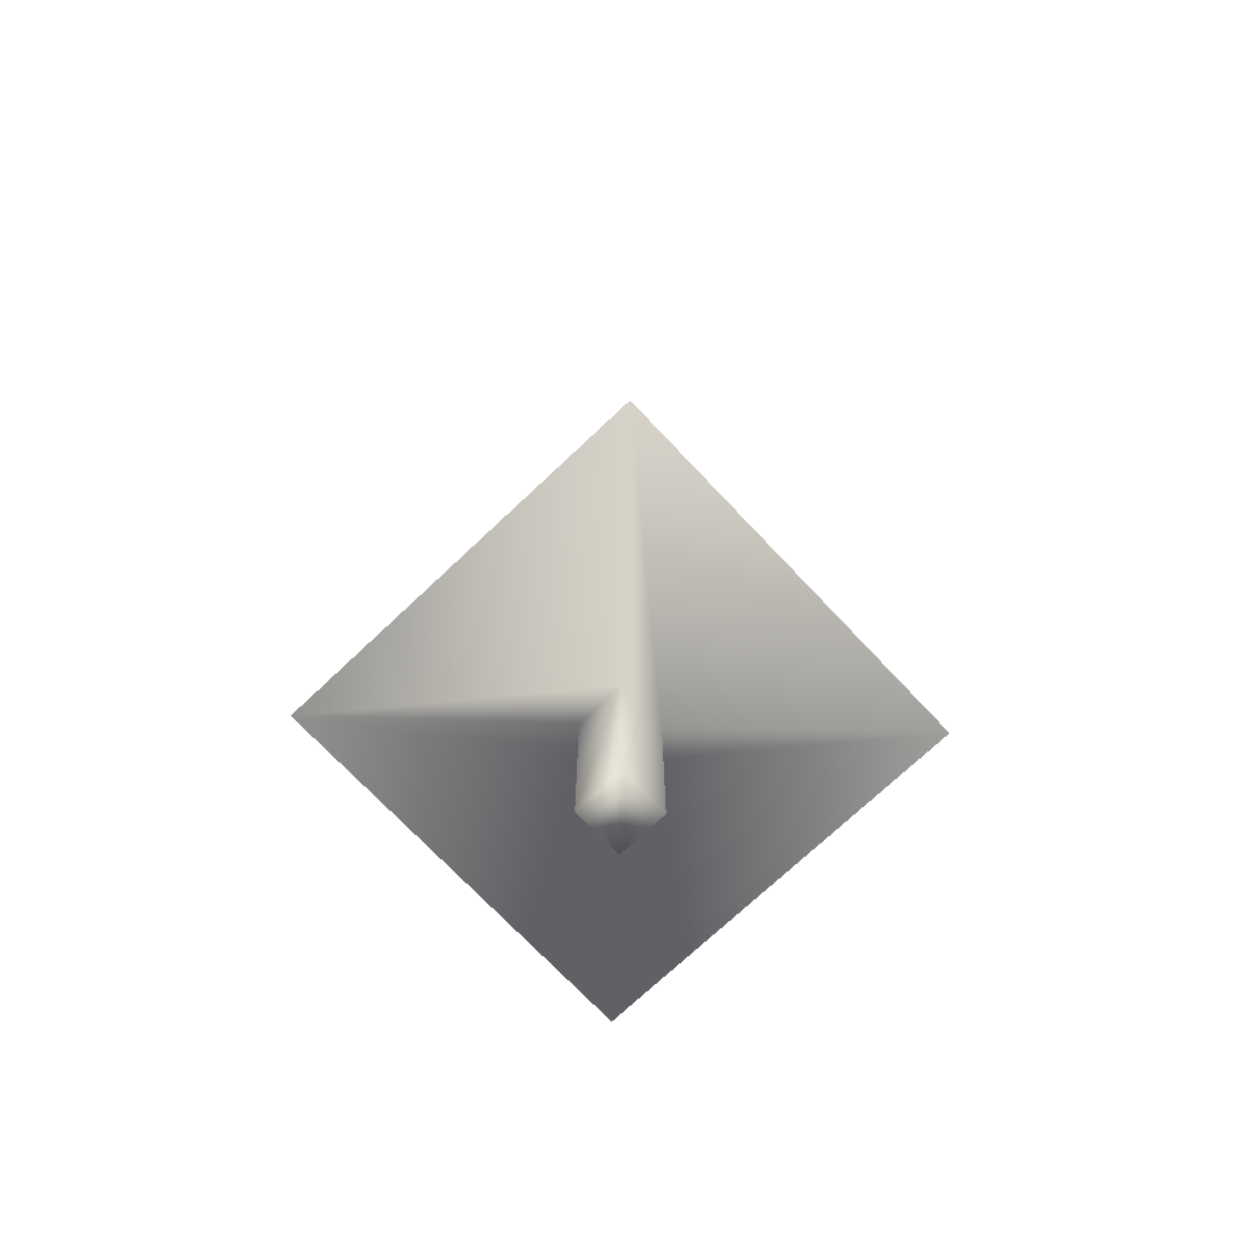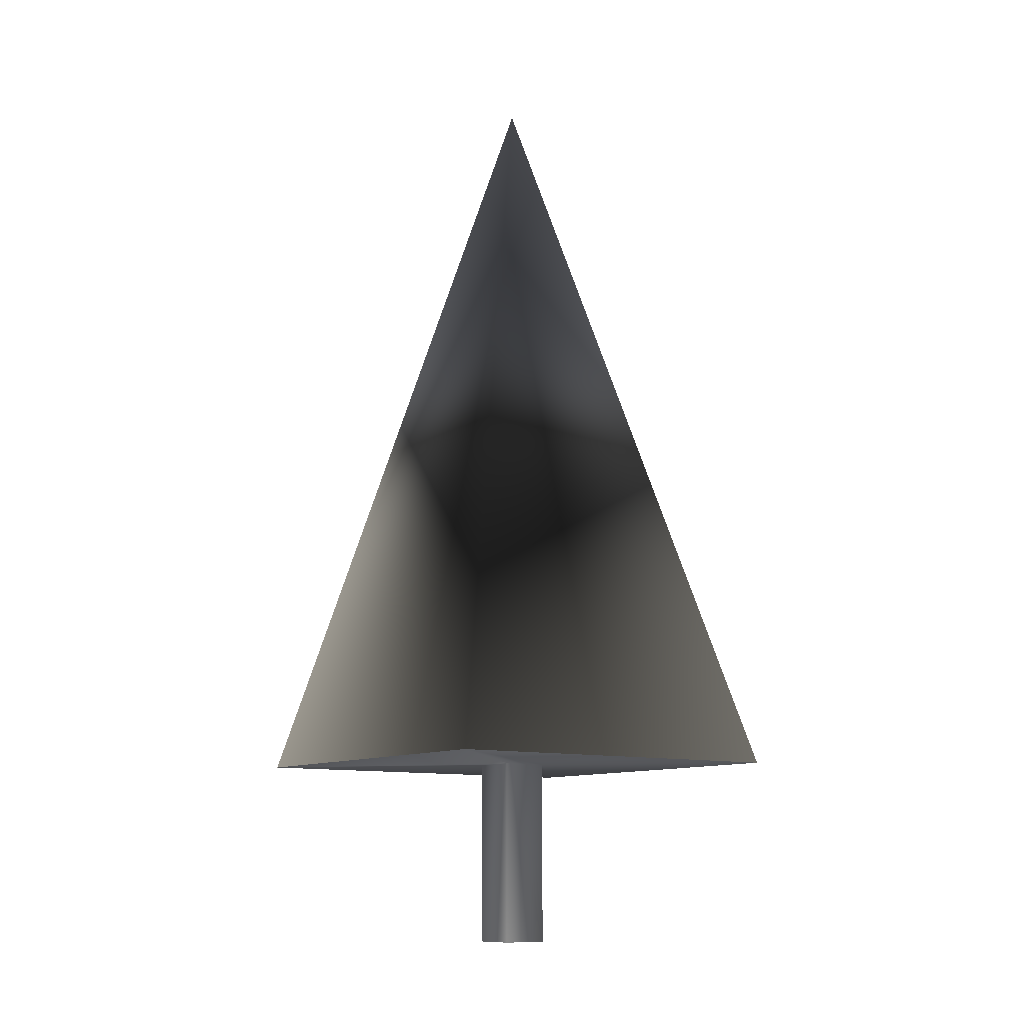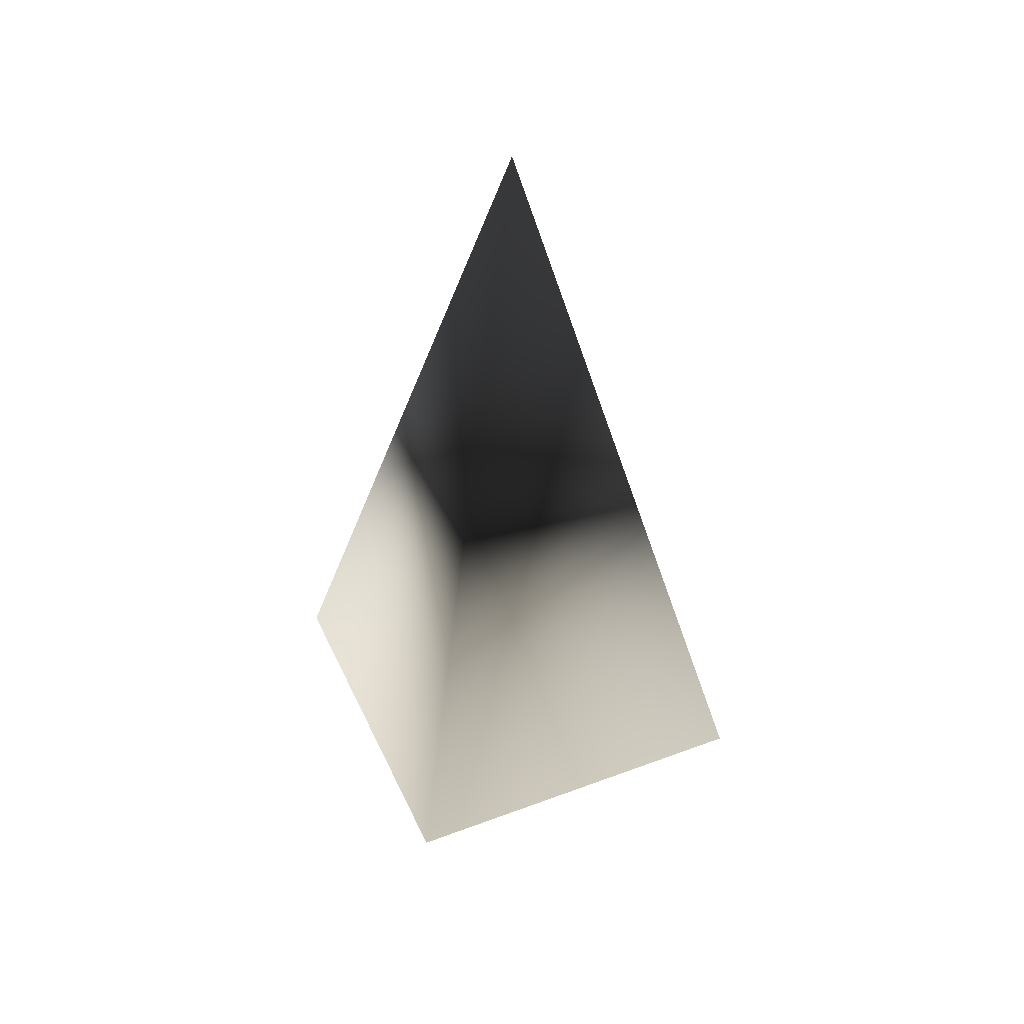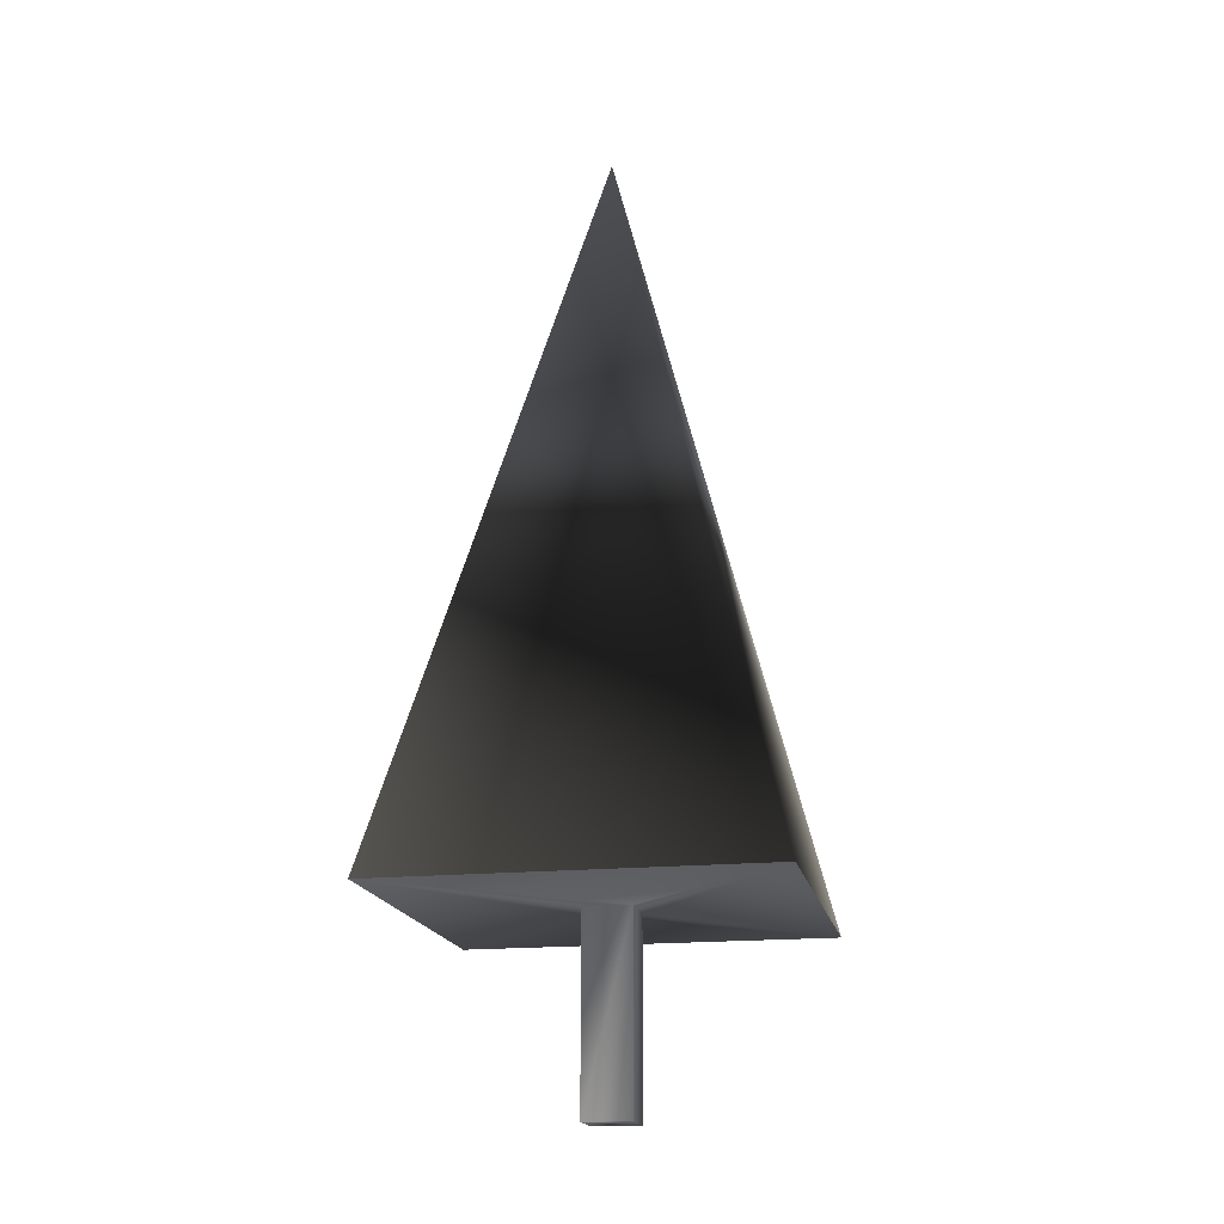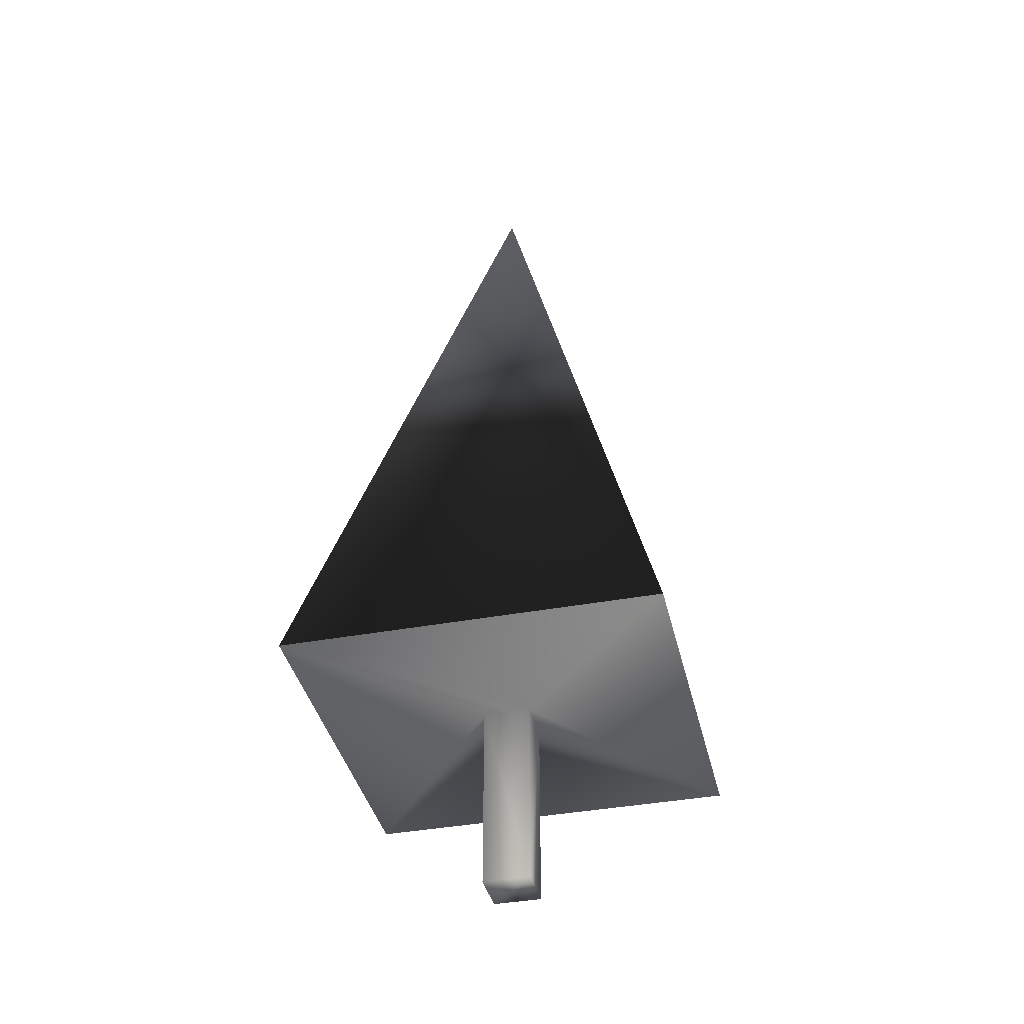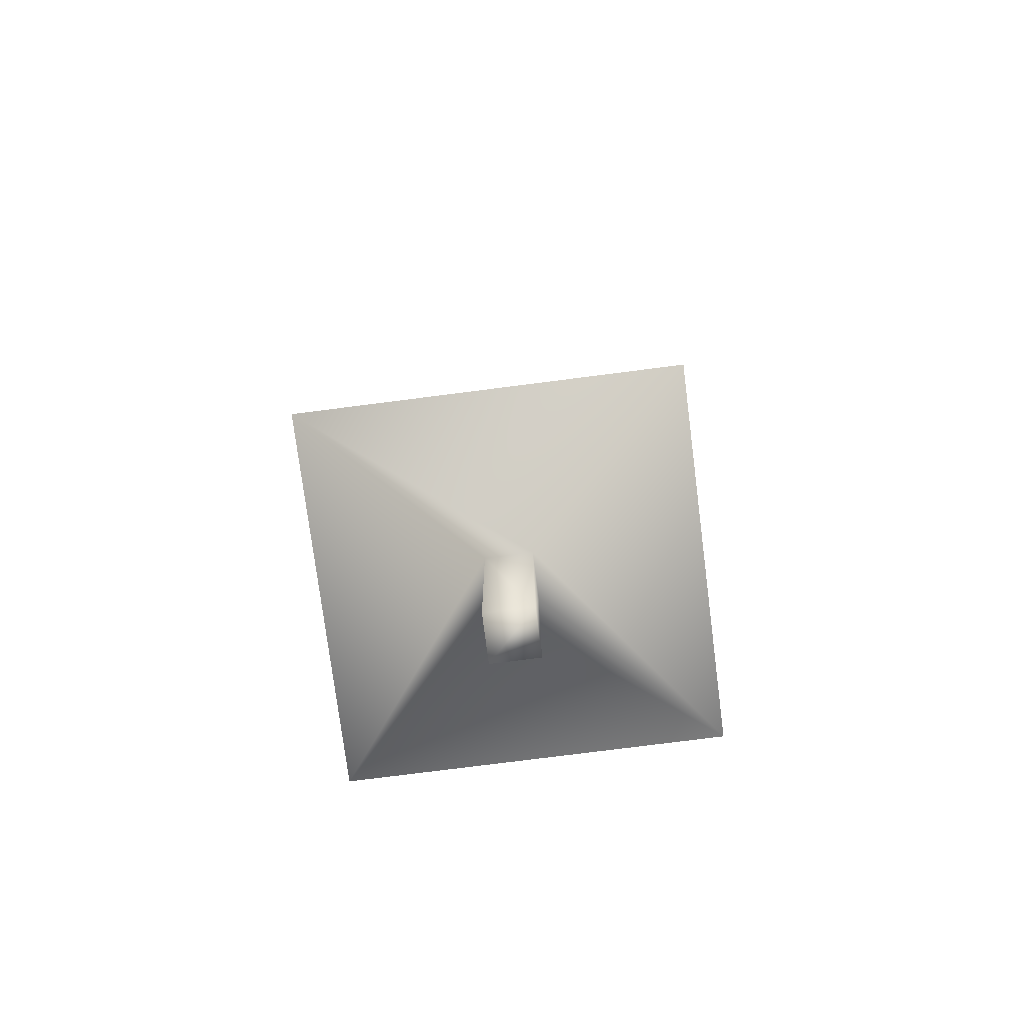
<metadata>
{"format":"obj","ext":"obj","renderer":"f3d","projection":"perspective","resolution":1024,"background":"white","views":[{"elev":-72.7,"azim":133.4,"up":"+Y"},{"elev":-11.1,"azim":-125.3,"up":"+Y"},{"elev":44.3,"azim":-113.6,"up":"+Y"},{"elev":-17.8,"azim":101.2,"up":"+Y"},{"elev":-39.2,"azim":-77.0,"up":"+Y"},{"elev":-76.7,"azim":-82.7,"up":"+Y"}]}
</metadata>
<code>
g  Mesh
v -0.5 0 0.5
v -0.5 0 -0.5
v 0.5 0 -0.5
v 0.5 0 0.5
v -0.5 4 0.5
v -0.5 4 -0.5
v 0.5 4 -0.5
v 0.5 4 0.5
v -4 4 4
v -4 4 -4
v 4 4 -4
v 4 4 4
v 0 20 0
f 1 2 3 4
f 1 4 8 5
f 3 2 6 7
f 4 3 7 8
f 1 5 6 2
f 5 8 12 9
f 5 9 10 6
f 6 10 11 7
f 7 11 12 8
f 9 10 13
f 10 11 13
f 11 12 13
f 12 9 13

</code>
